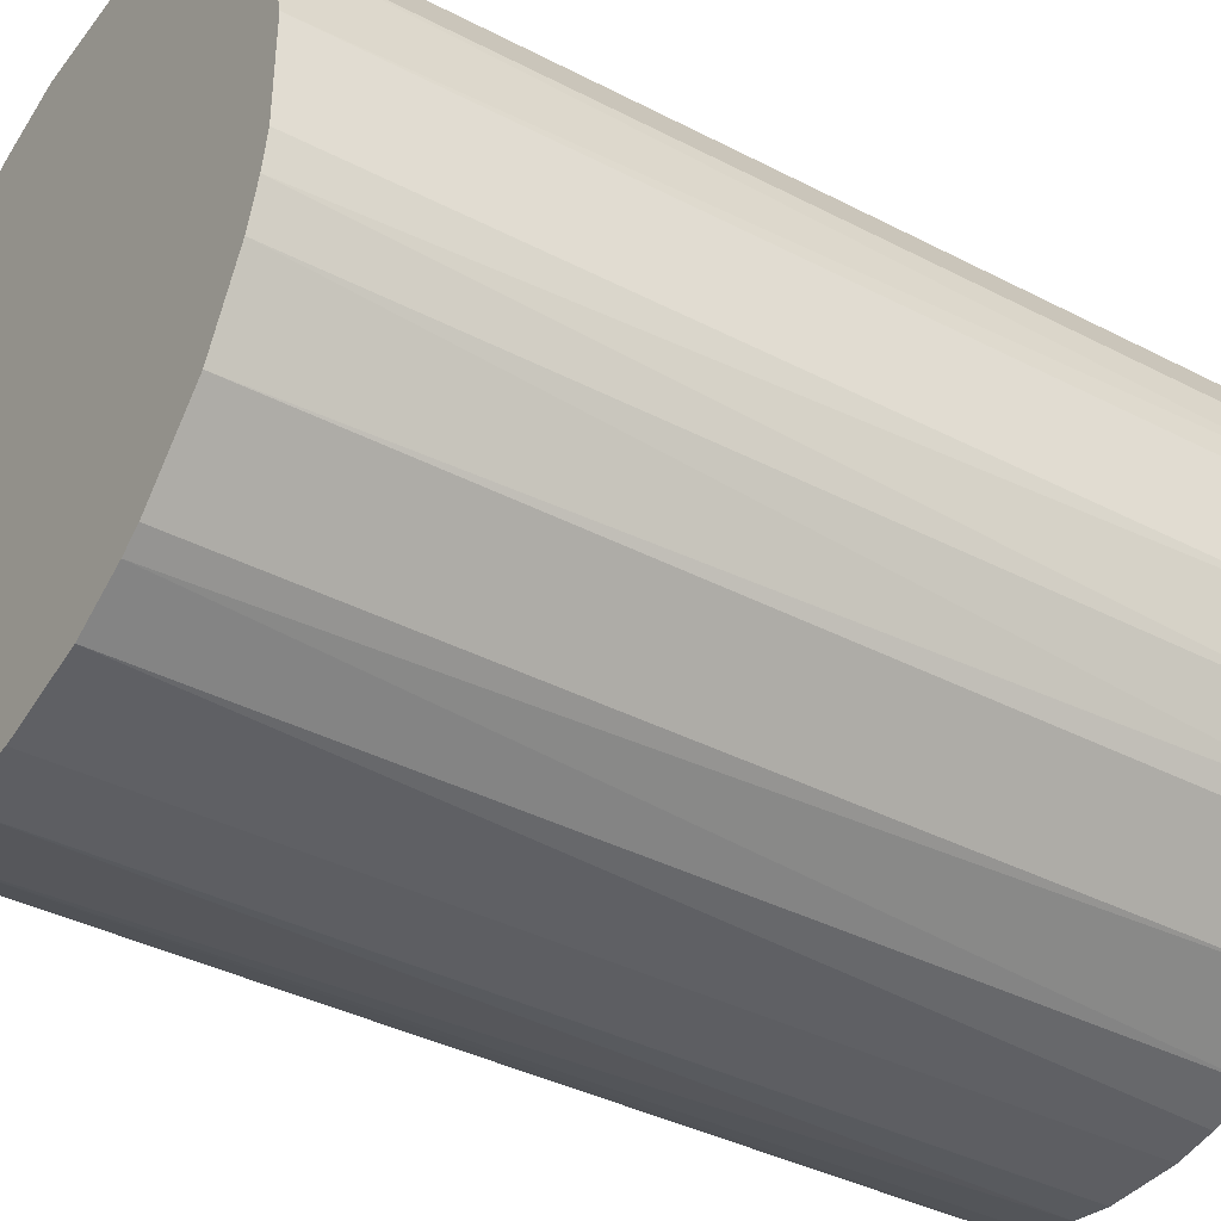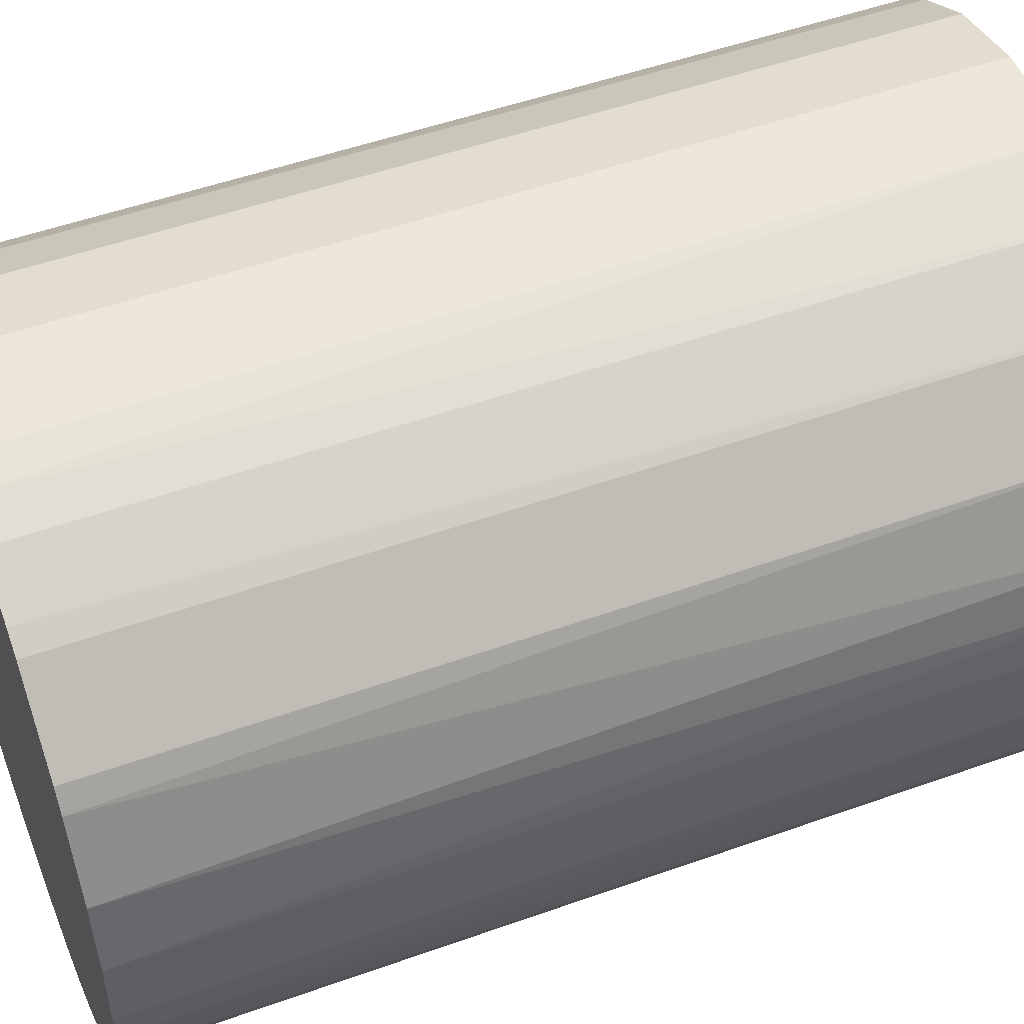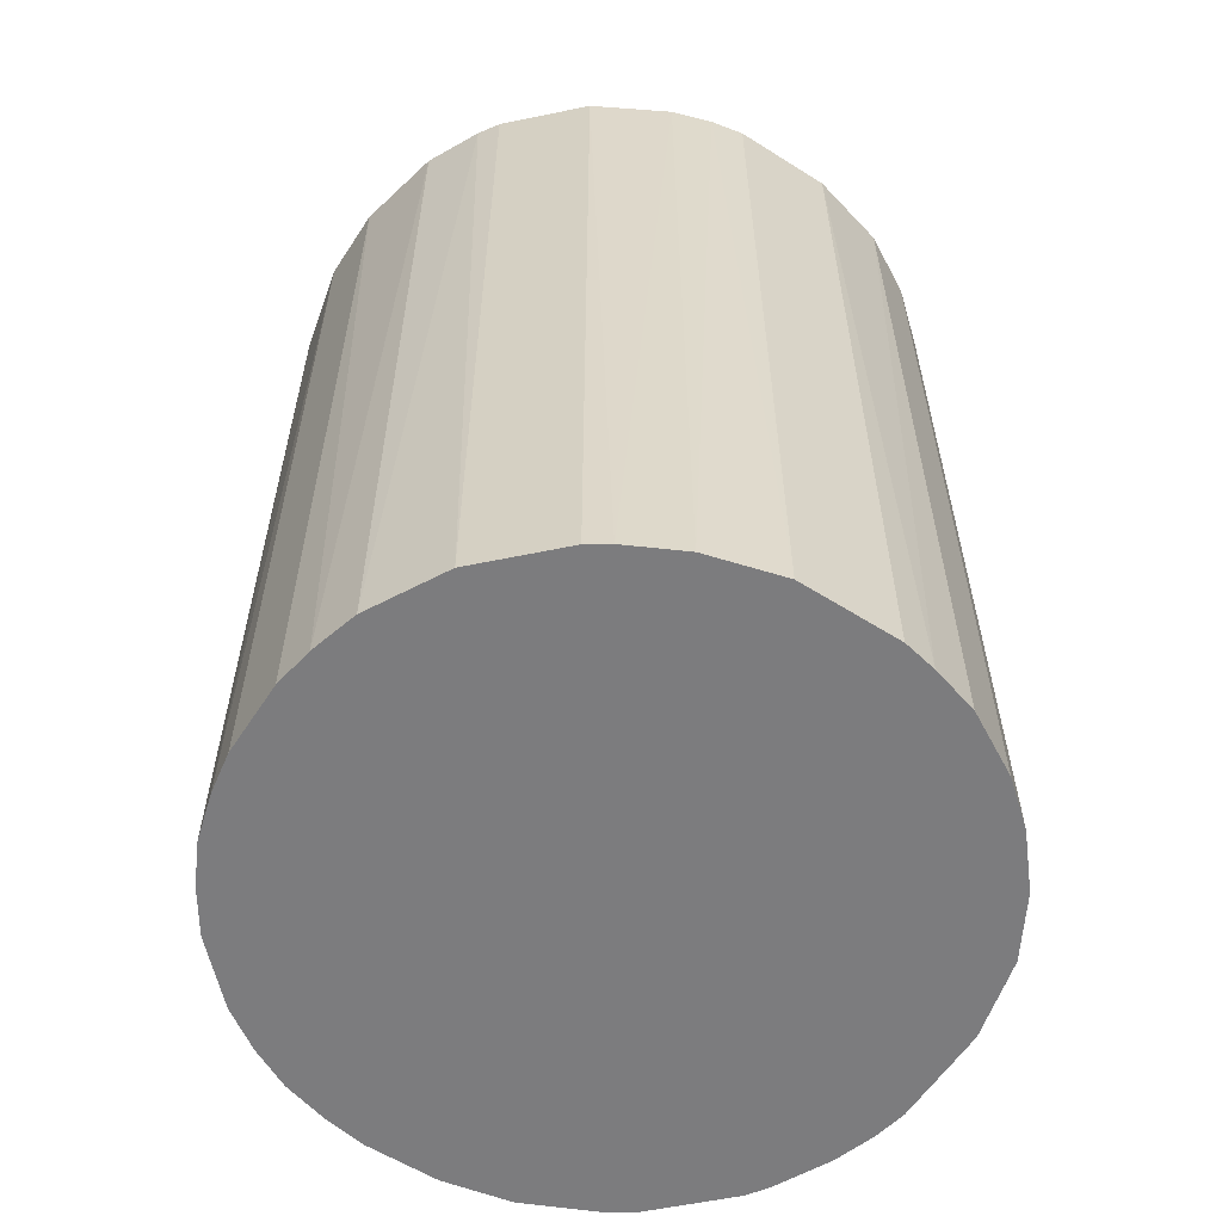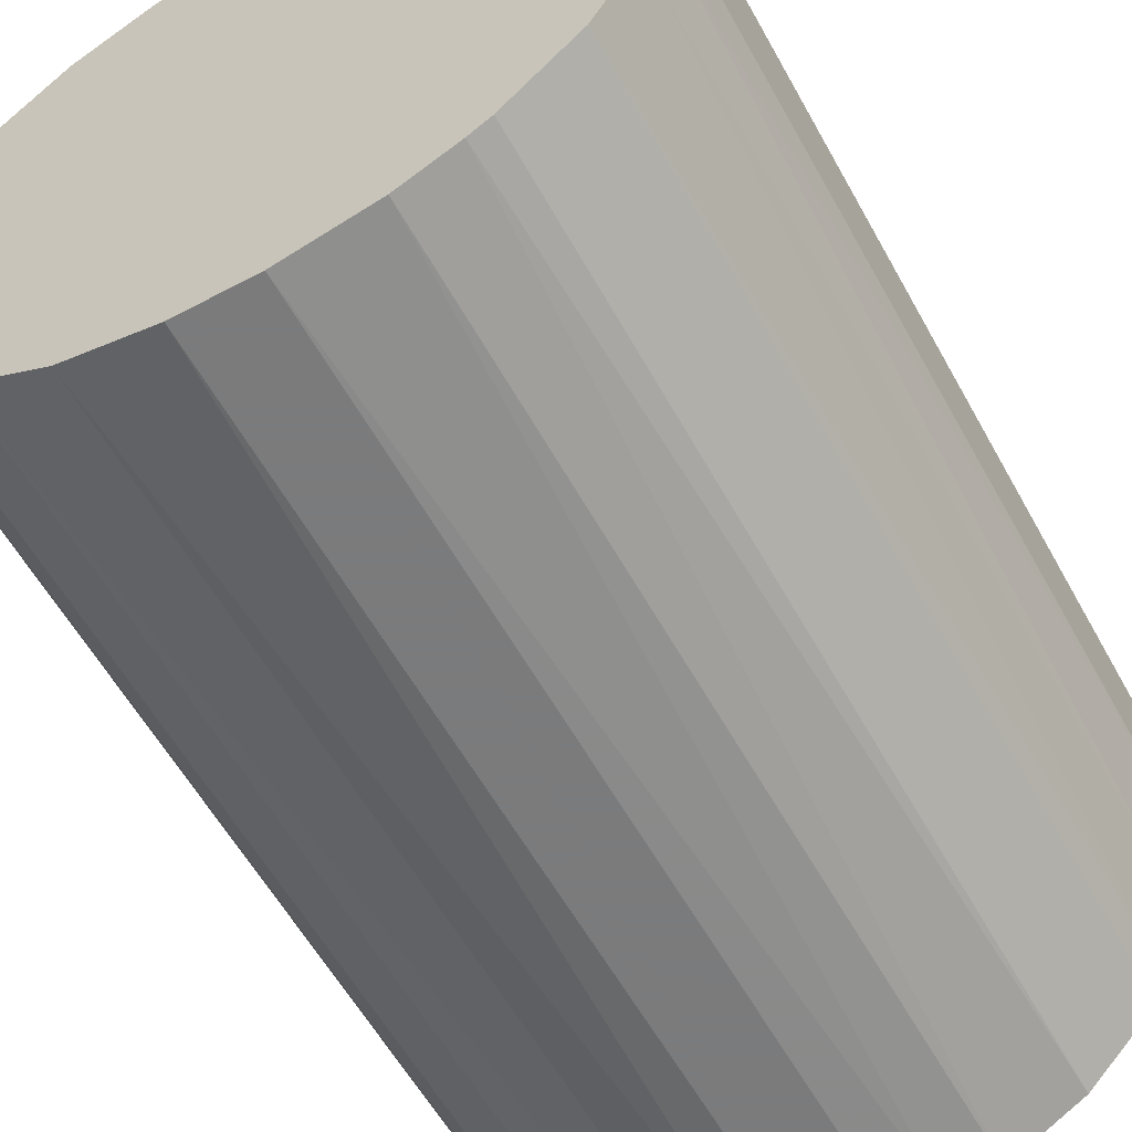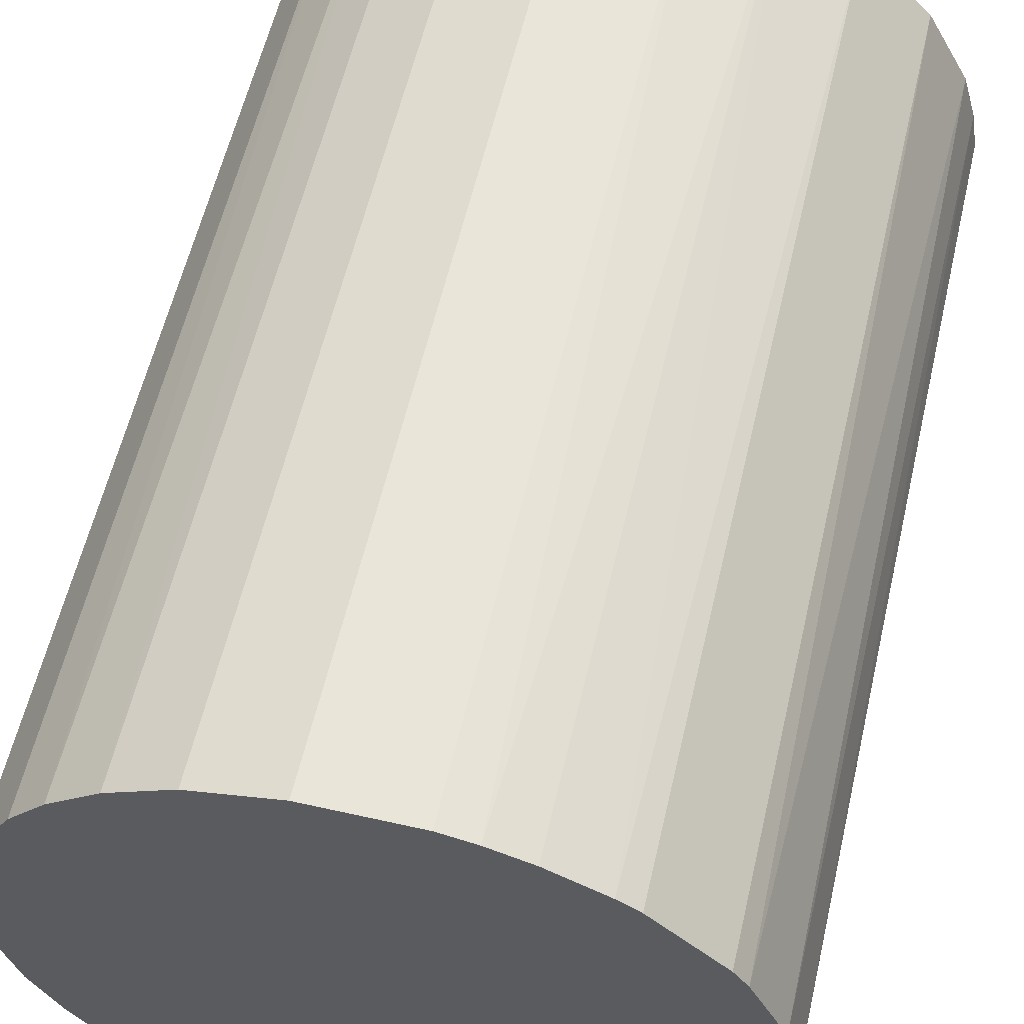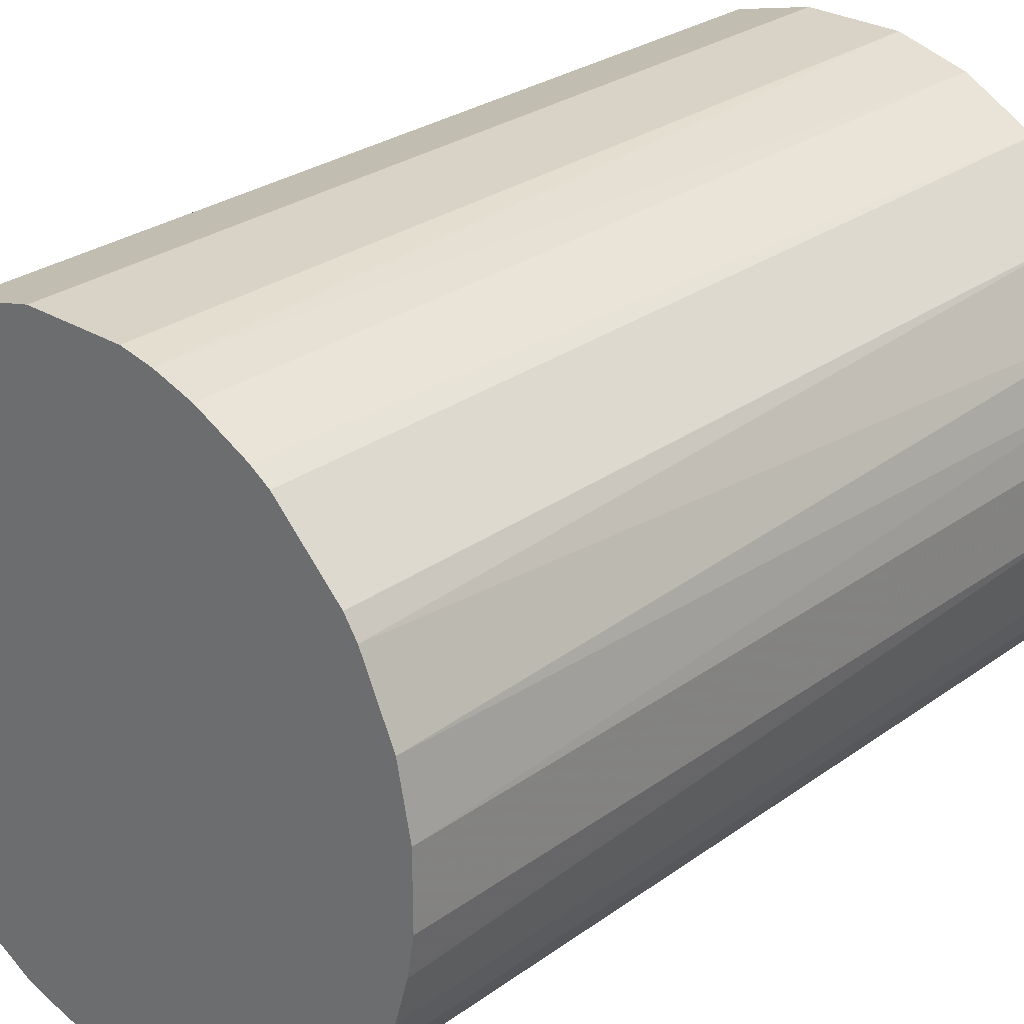
<metadata>
{"format":"obj","ext":"obj","renderer":"f3d","projection":"perspective","resolution":1024,"background":"white","views":[{"elev":-38.6,"azim":56.8,"up":"+Y"},{"elev":51.0,"azim":-111.3,"up":"+Y"},{"elev":-58.9,"azim":57.0,"up":"+Z"},{"elev":-58.4,"azim":28.8,"up":"+Y"},{"elev":58.5,"azim":-166.9,"up":"+Y"},{"elev":28.0,"azim":-137.3,"up":"+Y"}]}
</metadata>
<code>
o convex_0
v 0.004766 0.03118 0.04348
v -0.003601 -0.0313 -0.04348
v -0.007467 -0.03066 -0.04348
v -0.003601 -0.0313 0.04348
v 0.03118 -0.004886 -0.04348
v -0.02679 0.017 -0.04348
v -0.0313 -0.003601 0.04348
v 0.02925 -0.01197 0.04348
v 0.0183 0.02602 -0.04348
v 0.02925 0.0125 0.04348
v -0.02744 -0.01584 -0.04348
v 0.01894 -0.0255 -0.04348
v -0.01906 0.02538 0.04348
v -0.008109 0.03053 -0.04348
v -0.01971 -0.02486 0.04348
v 0.01185 -0.02937 0.04348
v 0.02925 0.0125 -0.04348
v -0.0313 0.003476 -0.04348
v -0.02937 0.01185 0.04348
v 0.02216 0.0228 0.04348
v 0.004766 0.03118 -0.04348
v 0.03118 0.004766 0.04348
v -0.01971 -0.02486 -0.04348
v 0.02539 -0.01906 0.04348
v 0.02667 -0.01713 -0.04348
v -0.004892 0.03118 0.04348
v 0.007348 -0.03066 -0.04348
v -0.02744 -0.01584 0.04348
v -0.01906 0.02538 -0.04348
v 0.0125 0.02925 0.04348
v -0.03066 -0.007467 -0.04348
v -0.01197 -0.02937 0.04348
v 0.02603 0.01829 -0.04348
v -0.0255 0.01894 0.04348
v 0.01894 -0.0255 0.04348
v -0.01197 0.02925 0.04348
v 0.03118 0.004766 -0.04348
v 0.03118 -0.004886 0.04348
v 0.003482 -0.0313 0.04348
v 0.0125 0.02925 -0.04348
v -0.0313 0.003476 0.04348
v -0.03001 0.009922 -0.04348
v -0.02486 -0.0197 0.04348
v -0.02937 -0.01197 0.04348
v -0.01584 -0.02743 -0.04348
v 0.01185 -0.02937 -0.04348
v 0.02925 -0.01197 -0.04348
v 0.02603 0.01829 0.04348
v -0.02486 -0.0197 -0.04348
v -0.004892 0.03118 -0.04348
v 0.0183 0.02602 0.04348
v -0.01197 0.02925 -0.04348
v 0.0228 0.02216 -0.04348
v 0.003482 -0.0313 -0.04348
v -0.0313 -0.003601 -0.04348
v 0.02539 -0.01906 -0.04348
v -0.0255 0.01894 -0.04348
v -0.01197 -0.02937 -0.04348
v -0.02937 -0.01197 -0.04348
v 0.03053 -0.008109 0.04348
v 0.01701 -0.02678 0.04348
v -0.01713 0.02666 -0.04348
v -0.03066 0.007347 0.04348
v 0.03053 0.00799 -0.04348
f 22 37 64
f 3 2 4
f 2 3 5
f 5 3 6
f 4 1 7
f 1 4 8
f 5 6 9
f 1 8 10
f 6 3 11
f 2 5 12
f 7 1 13
f 9 6 14
f 4 7 15
f 8 4 16
f 5 9 17
f 6 11 18
f 7 13 19
f 1 10 20
f 9 14 21
f 10 8 22
f 11 3 23
f 8 16 24
f 12 5 25
f 8 24 25
f 13 1 26
f 1 21 26
f 2 12 27
f 15 7 28
f 14 6 29
f 1 20 30
f 21 1 30
f 18 11 31
f 3 4 32
f 4 15 32
f 17 9 33
f 10 17 33
f 6 19 34
f 19 13 34
f 13 29 34
f 12 24 35
f 24 16 35
f 13 26 36
f 26 14 36
f 5 17 37
f 22 5 37
f 5 22 38
f 22 8 38
f 4 2 39
f 16 4 39
f 27 16 39
f 9 21 40
f 30 9 40
f 21 30 40
f 18 7 41
f 7 19 41
f 6 18 42
f 19 6 42
f 23 15 43
f 28 11 43
f 15 28 43
f 28 7 44
f 11 28 44
f 7 31 44
f 23 3 45
f 15 23 45
f 32 15 45
f 27 12 46
f 16 27 46
f 25 5 47
f 8 25 47
f 20 10 48
f 10 33 48
f 11 23 49
f 43 11 49
f 23 43 49
f 21 14 50
f 14 26 50
f 26 21 50
f 20 9 51
f 30 20 51
f 9 30 51
f 14 29 52
f 36 14 52
f 9 20 53
f 33 9 53
f 20 48 53
f 48 33 53
f 2 27 54
f 39 2 54
f 27 39 54
f 7 18 55
f 31 7 55
f 18 31 55
f 24 12 56
f 12 25 56
f 25 24 56
f 29 6 57
f 6 34 57
f 34 29 57
f 3 32 58
f 45 3 58
f 32 45 58
f 31 11 59
f 11 44 59
f 44 31 59
f 5 38 60
f 38 8 60
f 47 5 60
f 8 47 60
f 12 35 61
f 35 16 61
f 46 12 61
f 16 46 61
f 29 13 62
f 13 36 62
f 52 29 62
f 36 52 62
f 18 41 63
f 41 19 63
f 19 42 63
f 42 18 63
f 17 10 64
f 10 22 64
f 37 17 64

</code>
